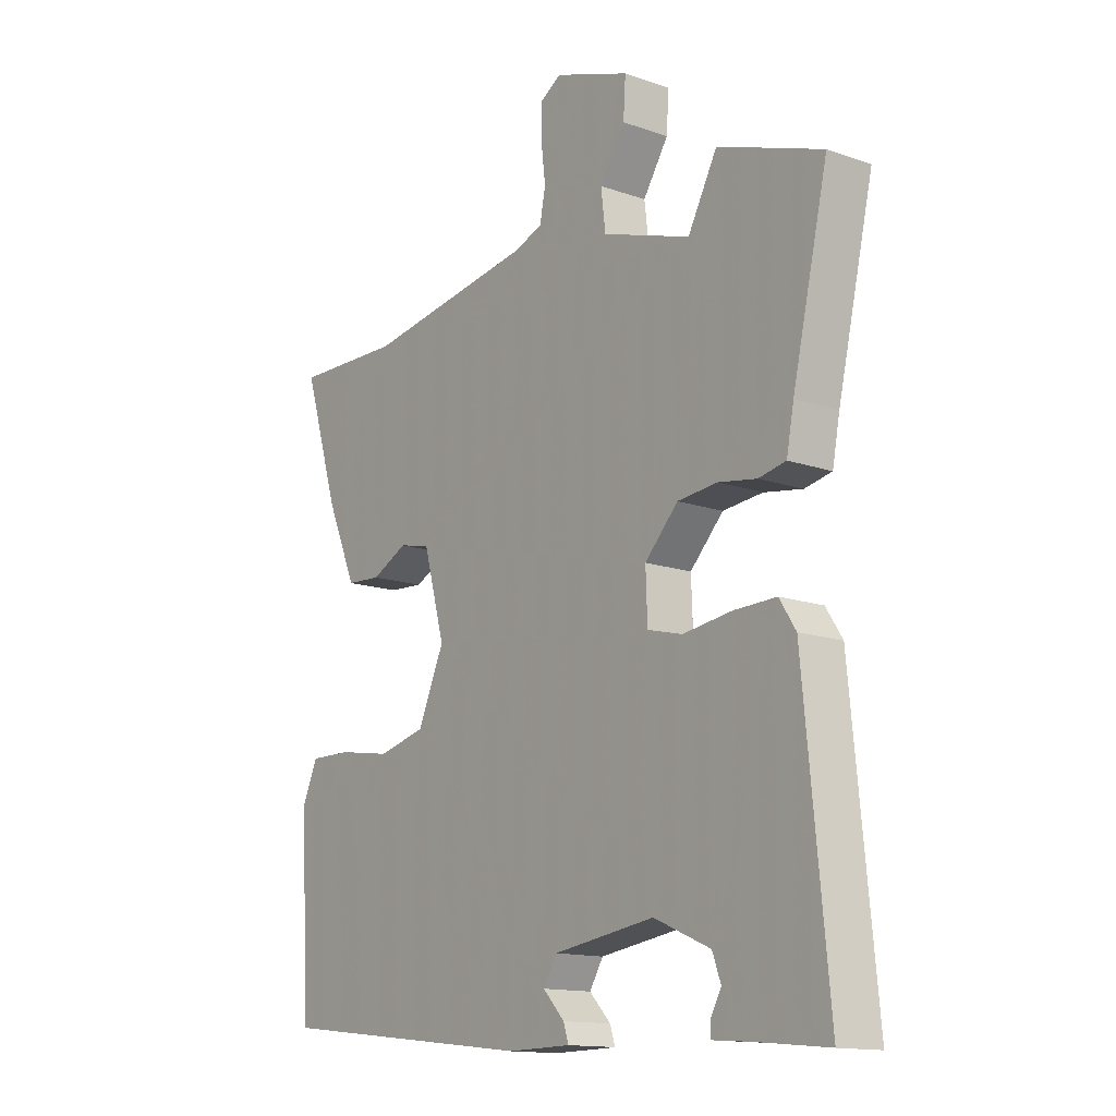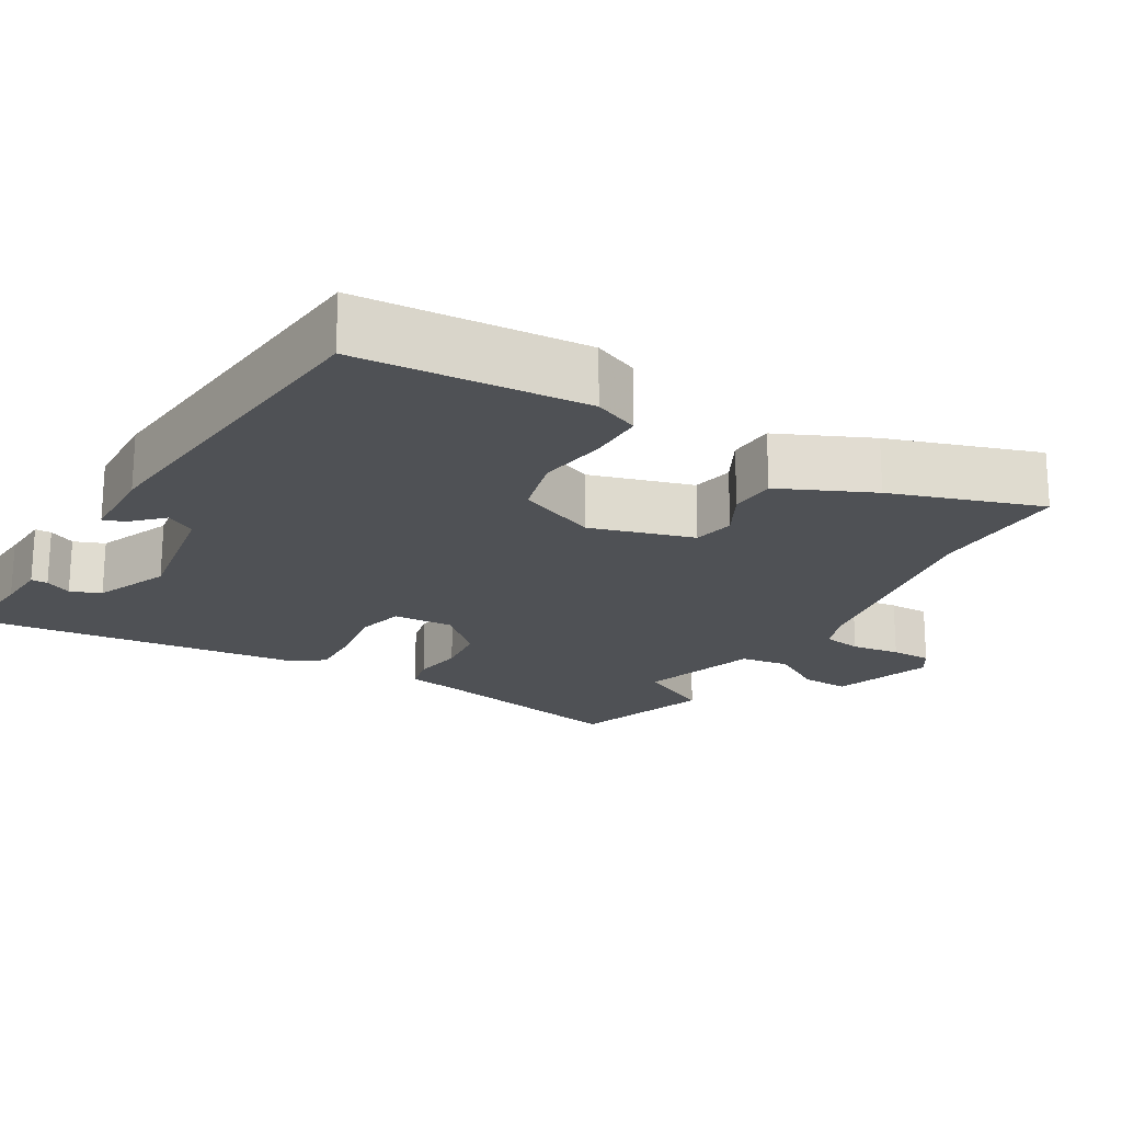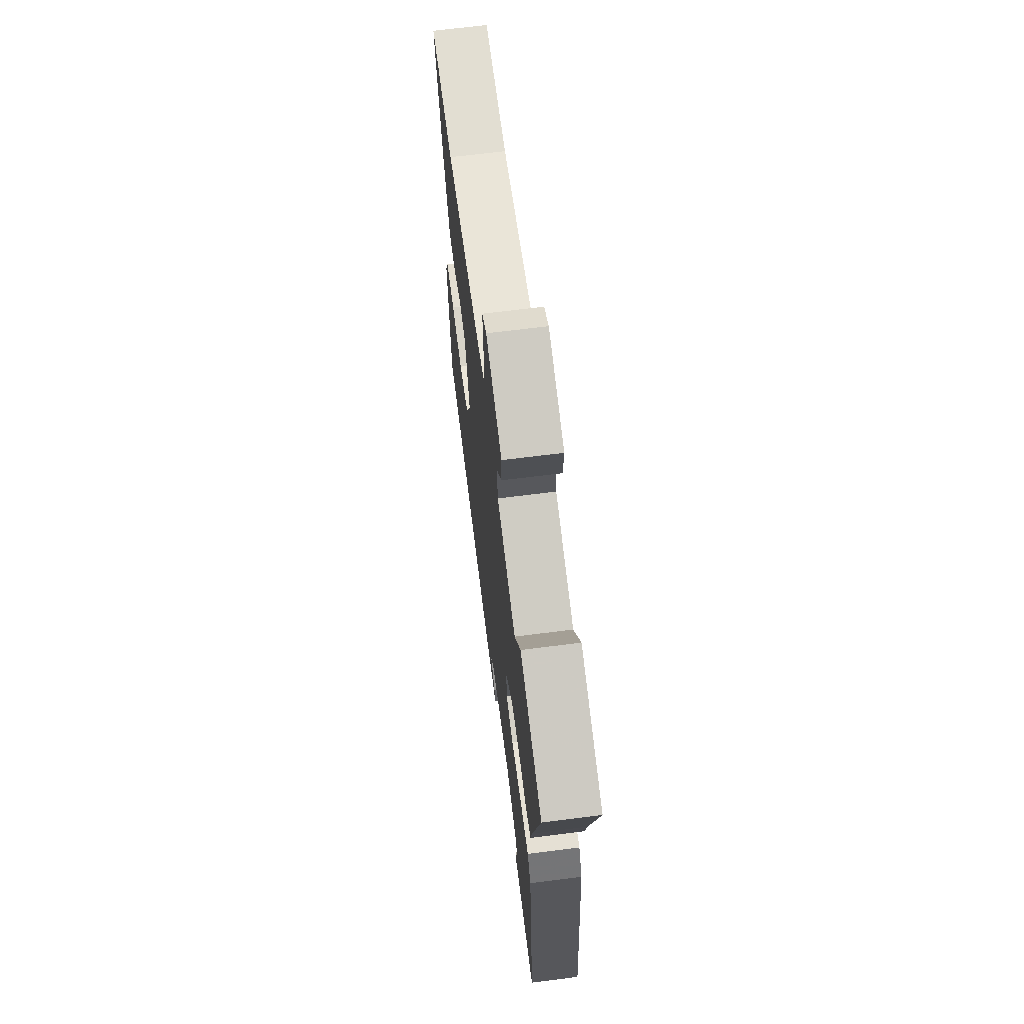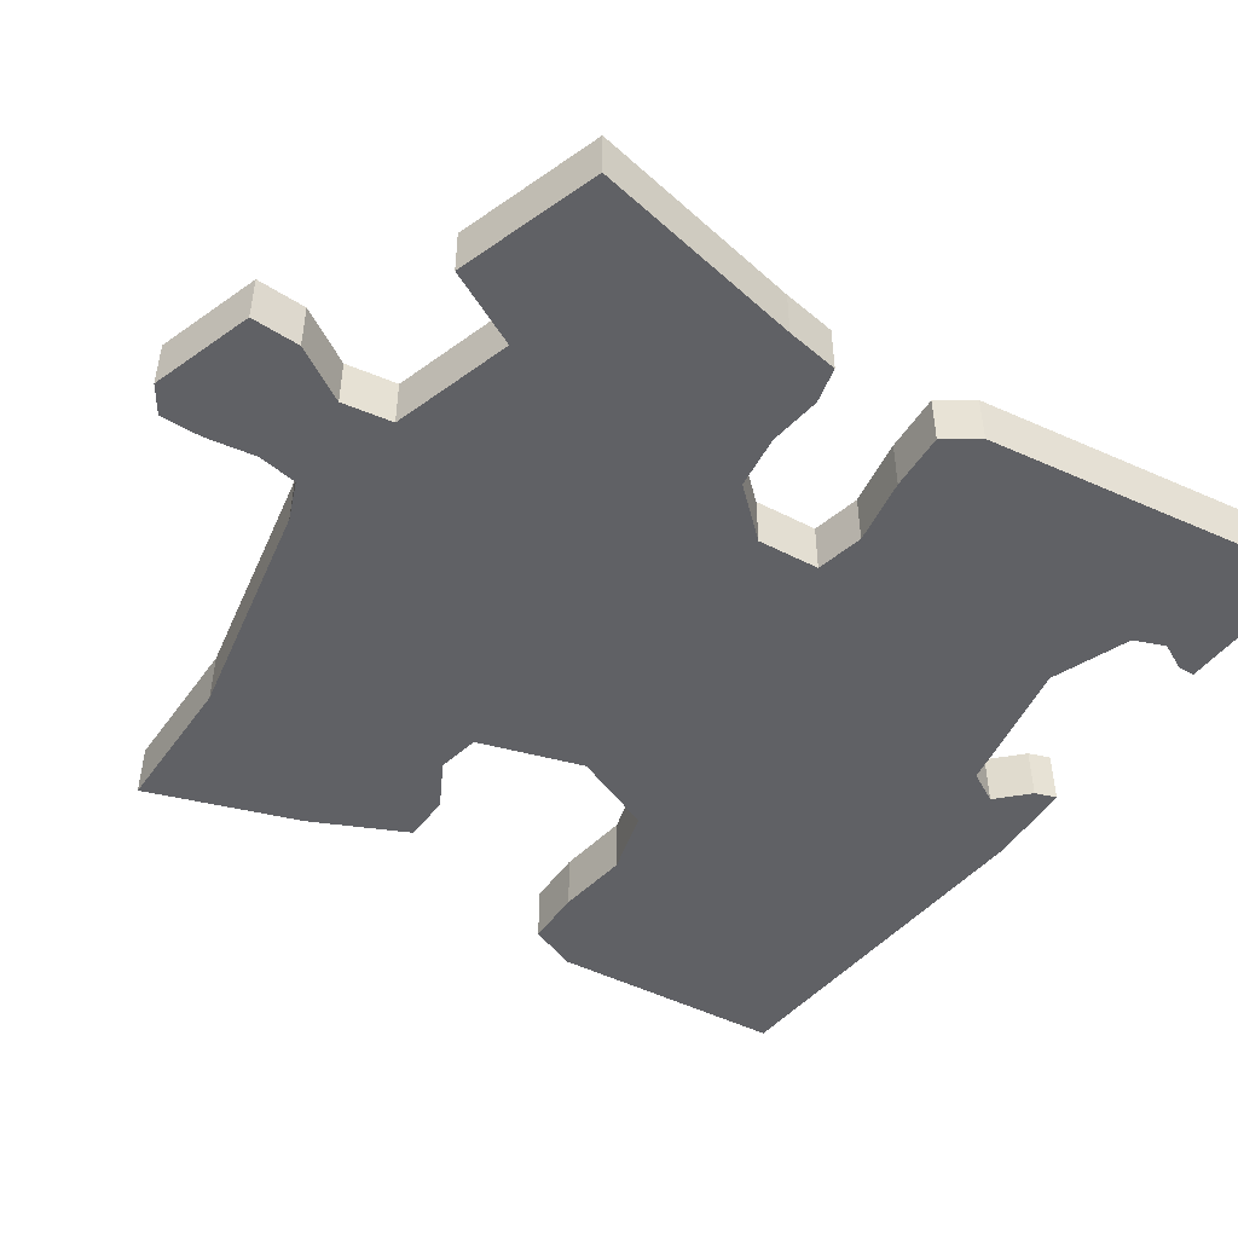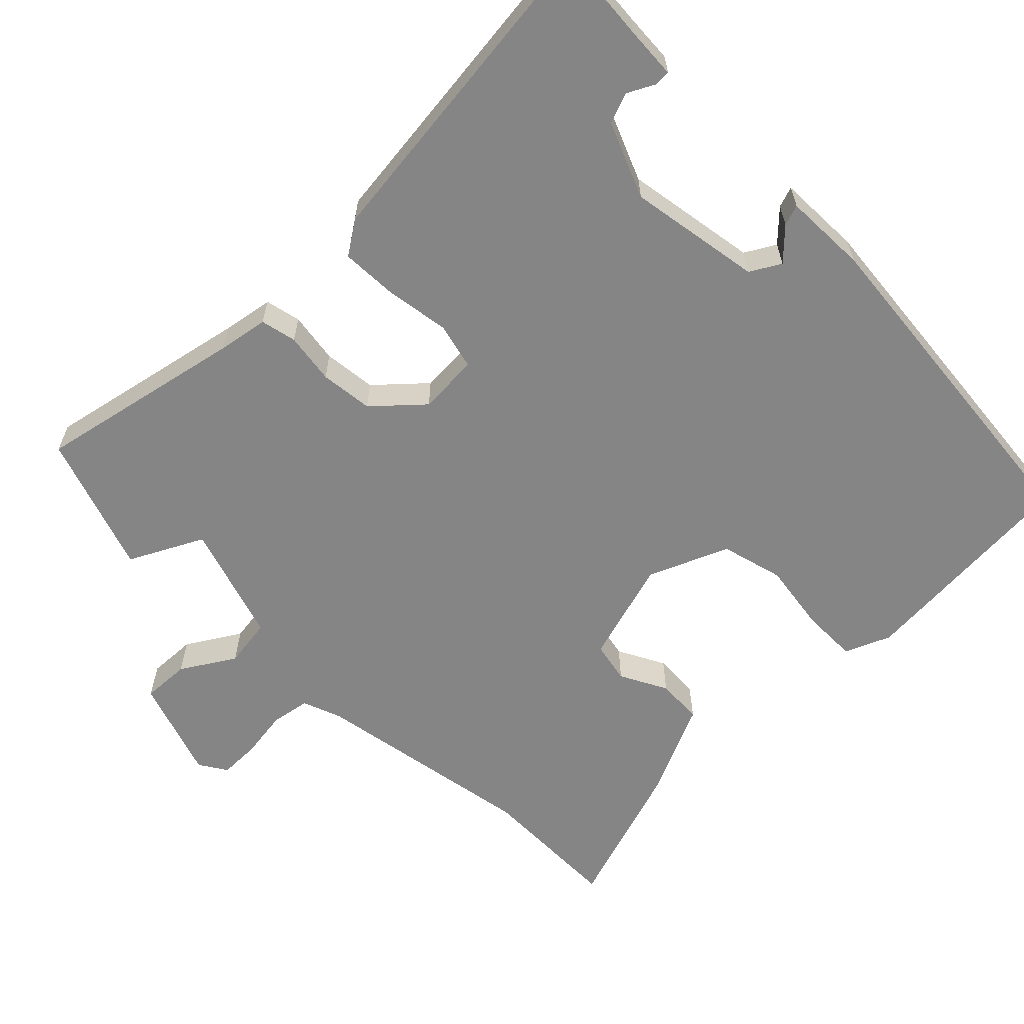
<metadata>
{"format":"obj","ext":"obj","renderer":"f3d","projection":"perspective","resolution":1024,"background":"white","views":[{"elev":-14.1,"azim":52.3,"up":"+Z"},{"elev":-20.1,"azim":-119.5,"up":"+Y"},{"elev":66.9,"azim":82.7,"up":"+Z"},{"elev":-47.9,"azim":57.7,"up":"+Y"},{"elev":-61.9,"azim":135.6,"up":"+Y"}]}
</metadata>
<code>
v 0.339 0.07 0.557
v 0.524 0.07 0.491
v 0.461 0.07 0.215
v 0.448 0.07 0.147
v 0.4 0.07 0.137
v 0.332 0.07 0.148
v 0.261 0.07 0.141
v 0.202 0.07 0.079
v 0.205 0.07 -0.002
v 0.267 0.07 -0.018
v 0.354 0.07 -0.006
v 0.429 0.07 -0.004
v 0.458 0.07 -0.049
v 0.501 0.07 -0.494
v 0.375 0.07 -0.482
v 0.306 0.07 -0.477
v 0.306 0.07 -0.455
v 0.325 0.07 -0.42
v 0.31 0.07 -0.379
v 0.21 0.07 -0.336
v 0.031 0.07 -0.363
v 0.007 0.07 -0.403
v 0.045 0.07 -0.443
v 0.054 0.07 -0.471
v -0.058 0.07 -0.473
v -0.521 0.07 -0.422
v -0.537 0.07 -0.118
v -0.51 0.07 -0.058
v -0.436 0.07 -0.059
v -0.343 0.07 -0.074
v -0.259 0.07 -0.053
v -0.212 0.07 0.053
v -0.25 0.07 0.191
v -0.305 0.07 0.203
v -0.368 0.07 0.171
v -0.43 0.07 0.175
v -0.484 0.07 0.3
v -0.546 0.07 0.501
v -0.355 0.07 0.497
v -0.055 0.07 0.546
v -0.003 0.07 0.565
v 0.007 0.07 0.617
v -0.001 0.07 0.682
v 0 0.07 0.736
v 0.037 0.07 0.759
v 0.171 0.07 0.712
v 0.167 0.07 0.648
v 0.122 0.07 0.578
v 0.13 0.07 0.512
v 0.287 0.07 0.46
v 0.339 0 0.557
v 0.524 0 0.491
v 0.461 0 0.215
v 0.448 0 0.147
v 0.4 0 0.137
v 0.332 0 0.148
v 0.261 0 0.141
v 0.202 0 0.079
v 0.205 0 -0.002
v 0.267 0 -0.018
v 0.354 0 -0.006
v 0.429 0 -0.004
v 0.458 0 -0.049
v 0.501 0 -0.494
v 0.375 0 -0.482
v 0.306 0 -0.477
v 0.306 0 -0.455
v 0.325 0 -0.42
v 0.31 0 -0.379
v 0.21 0 -0.336
v 0.031 0 -0.363
v 0.007 0 -0.403
v 0.045 0 -0.443
v 0.054 0 -0.471
v -0.058 0 -0.473
v -0.521 0 -0.422
v -0.537 0 -0.118
v -0.51 0 -0.058
v -0.436 0 -0.059
v -0.343 0 -0.074
v -0.259 0 -0.053
v -0.212 0 0.053
v -0.25 0 0.191
v -0.305 0 0.203
v -0.368 0 0.171
v -0.43 0 0.175
v -0.484 0 0.3
v -0.546 0 0.501
v -0.355 0 0.497
v -0.055 0 0.546
v -0.003 0 0.565
v 0.007 0 0.617
v -0.001 0 0.682
v 0 0 0.736
v 0.037 0 0.759
v 0.171 0 0.712
v 0.167 0 0.648
v 0.122 0 0.578
v 0.13 0 0.512
v 0.287 0 0.46
f 46 47 48
f 45 46 48
f 44 45 48
f 43 44 48
f 42 43 48
f 41 42 48 49
f 40 41 49
f 39 40 49 50
f 37 38 39
f 36 37 39
f 35 36 39
f 34 35 39
f 33 34 39 50
f 28 29 30
f 27 28 30
f 26 27 30
f 25 26 30
f 24 25 30
f 23 24 30
f 22 23 30
f 21 22 30 31
f 20 21 31 32
f 15 16 17 18
f 15 18 19
f 14 15 19
f 13 14 19
f 12 13 19
f 11 12 19
f 10 11 19
f 19 20 32
f 10 19 32
f 9 10 32
f 3 4 5 6
f 3 6 7
f 2 3 7
f 1 2 7
f 50 1 7
f 33 50 7 8
f 8 9 32 33
f 98 97 96
f 98 96 95
f 98 95 94
f 98 94 93
f 98 93 92
f 99 98 92 91
f 99 91 90
f 100 99 90 89
f 89 88 87
f 89 87 86
f 89 86 85
f 89 85 84
f 100 89 84 83
f 80 79 78
f 80 78 77
f 80 77 76
f 80 76 75
f 80 75 74
f 80 74 73
f 80 73 72
f 81 80 72 71
f 82 81 71 70
f 68 67 66 65
f 69 68 65
f 69 65 64
f 69 64 63
f 69 63 62
f 69 62 61
f 69 61 60
f 82 70 69
f 82 69 60
f 82 60 59
f 56 55 54 53
f 57 56 53
f 57 53 52
f 57 52 51
f 57 51 100
f 58 57 100 83
f 83 82 59 58
f 1 51 52 2
f 2 52 53 3
f 3 53 54 4
f 4 54 55 5
f 5 55 56 6
f 6 56 57 7
f 7 57 58 8
f 8 58 59 9
f 9 59 60 10
f 10 60 61 11
f 11 61 62 12
f 12 62 63 13
f 13 63 64 14
f 14 64 65 15
f 15 65 66 16
f 16 66 67 17
f 17 67 68 18
f 18 68 69 19
f 19 69 70 20
f 20 70 71 21
f 21 71 72 22
f 22 72 73 23
f 23 73 74 24
f 24 74 75 25
f 25 75 76 26
f 26 76 77 27
f 27 77 78 28
f 28 78 79 29
f 29 79 80 30
f 30 80 81 31
f 31 81 82 32
f 32 82 83 33
f 33 83 84 34
f 34 84 85 35
f 35 85 86 36
f 36 86 87 37
f 37 87 88 38
f 38 88 89 39
f 39 89 90 40
f 40 90 91 41
f 41 91 92 42
f 42 92 93 43
f 43 93 94 44
f 44 94 95 45
f 45 95 96 46
f 46 96 97 47
f 47 97 98 48
f 48 98 99 49
f 49 99 100 50
f 50 100 51 1

</code>
